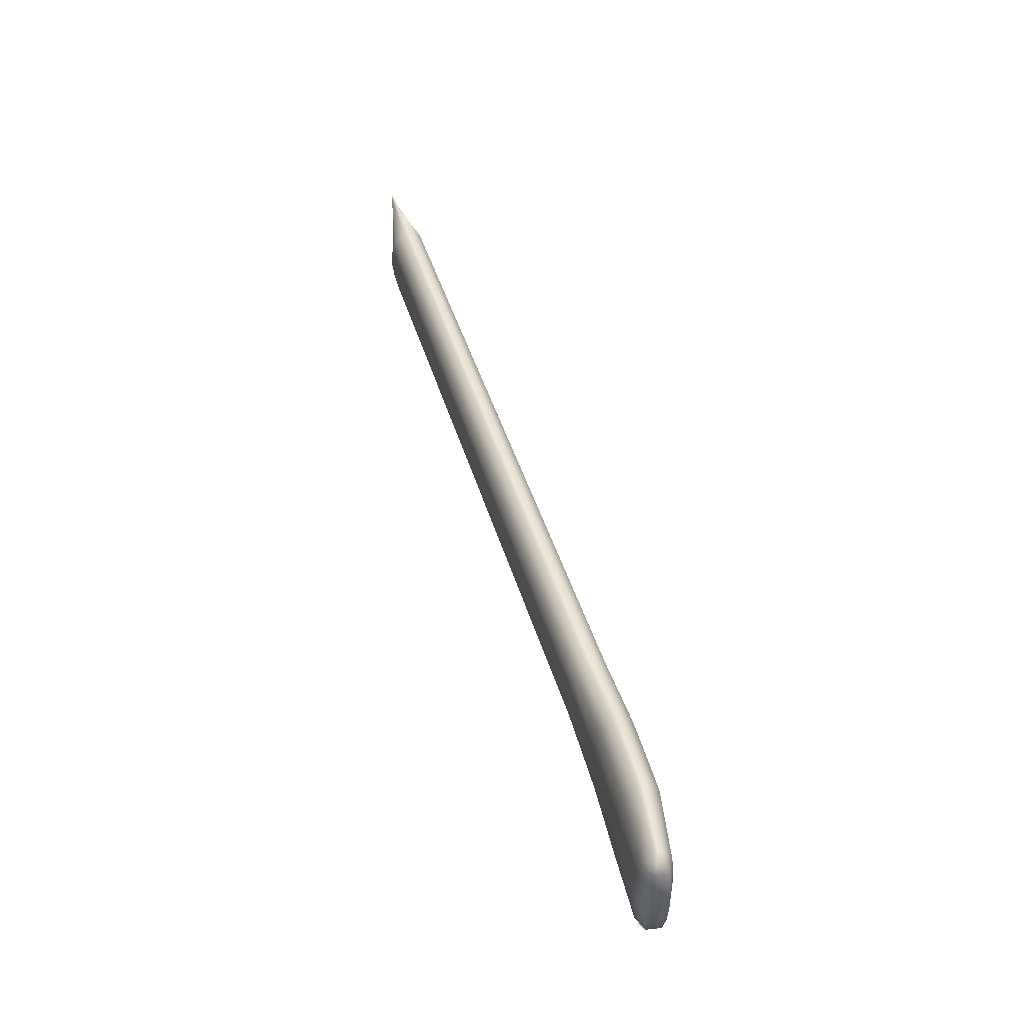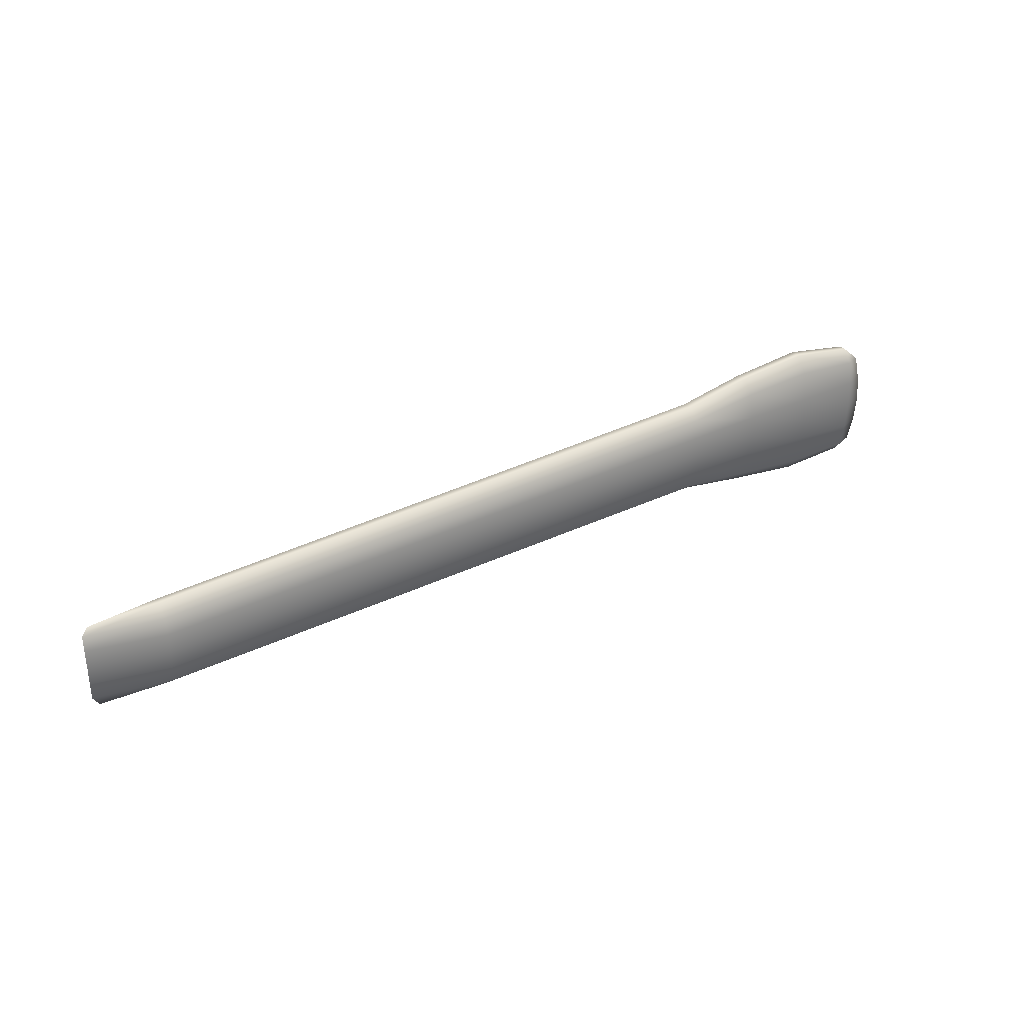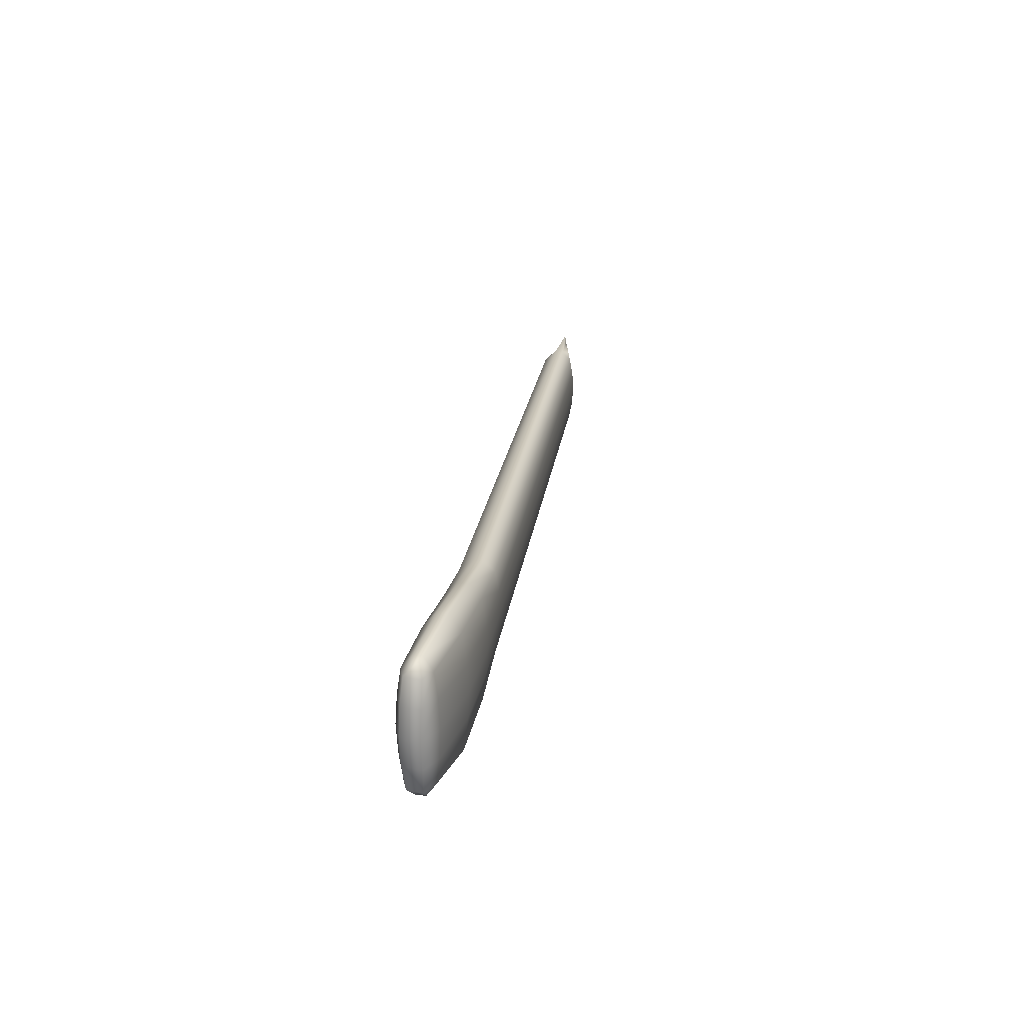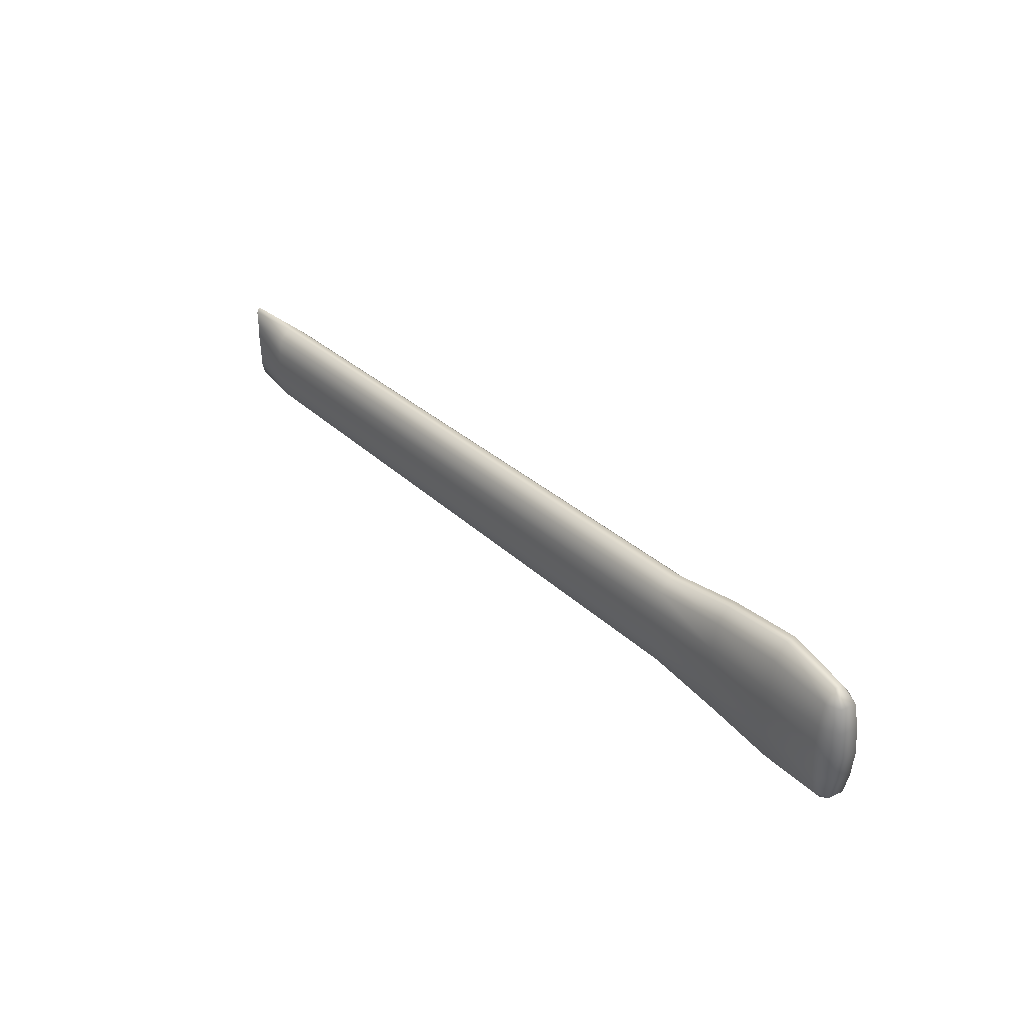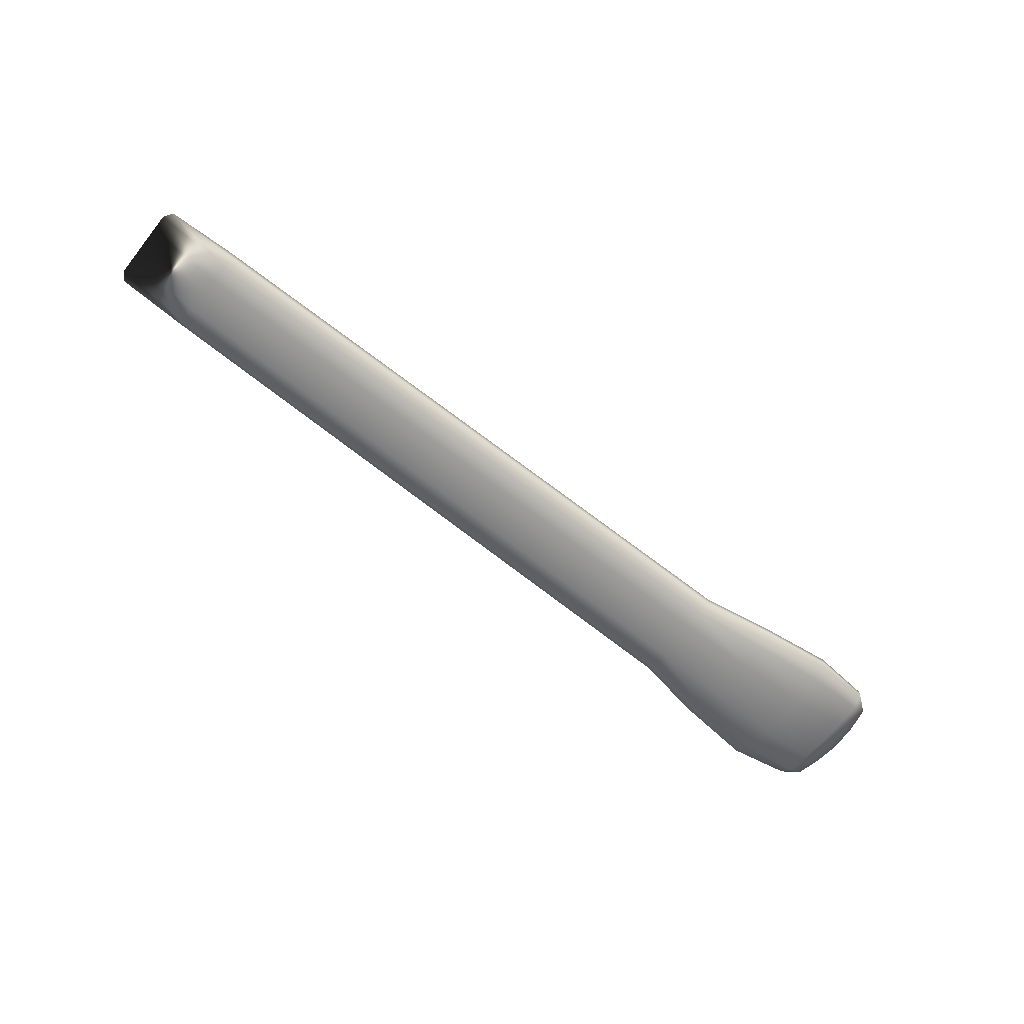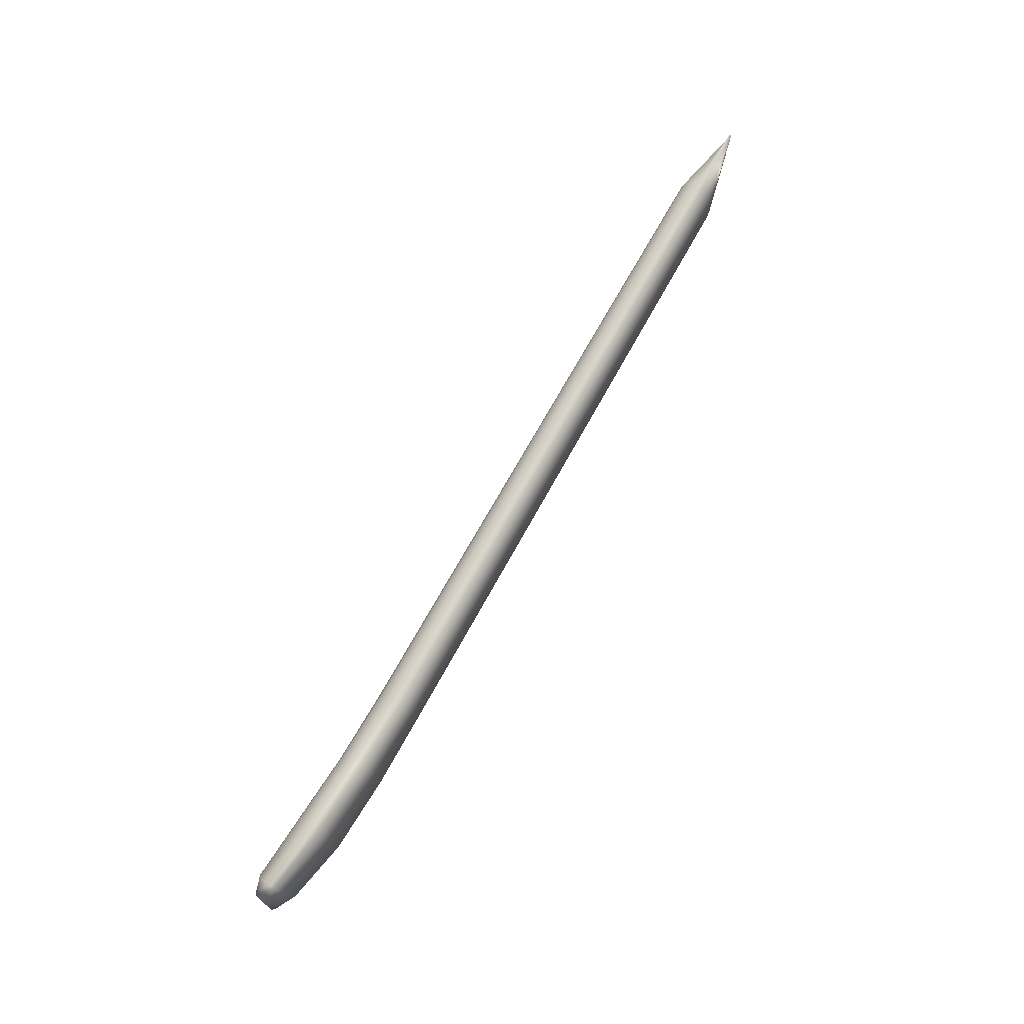
<metadata>
{"format":"obj","ext":"obj","renderer":"f3d","projection":"perspective","resolution":1024,"background":"white","views":[{"elev":51.4,"azim":74.1,"up":"+Y"},{"elev":33.1,"azim":-32.2,"up":"+Y"},{"elev":23.4,"azim":100.2,"up":"+Y"},{"elev":35.9,"azim":51.4,"up":"+Y"},{"elev":-63.5,"azim":-38.4,"up":"+Z"},{"elev":77.5,"azim":121.8,"up":"+Y"}]}
</metadata>
<code>
g default
v 1.718 0.08075 -0.2118
v 1.718 0.1578 -0.2022
v 1.719 -0.005838 -0.2151
v 1.718 -0.09242 -0.2118
v 1.718 -0.1694 -0.2022
v 1.715 -0.2085 -0.1745
v 1.715 0.1968 -0.1745
v 1.715 0.1968 -0.1475
v 1.713 0.1578 -0.1152
v 1.712 0.08075 -0.1036
v 1.711 -0.005838 -0.09761
v 1.712 -0.09242 -0.1036
v 1.713 -0.1694 -0.1152
v 1.715 -0.2085 -0.1475
v 1.764 0.1578 -0.1796
v 1.779 0.08075 -0.1826
v 1.787 -0.005838 -0.182
v 1.779 -0.09242 -0.1826
v 1.764 -0.1694 -0.1796
v 1.757 0.1578 -0.1319
v 1.77 0.08075 -0.1249
v 1.778 -0.005838 -0.1231
v 1.77 -0.09242 -0.1249
v 1.757 -0.1694 -0.1319
v 1.044 0.0621 -0.2405
v 1.044 -0.005838 -0.2443
v 1.044 -0.07378 -0.2405
v 1.045 -0.1342 -0.2293
v 1.047 -0.1648 -0.1968
v 1.051 -0.1656 -0.1655
v 1.053 -0.1339 -0.1273
v 1.053 -0.07351 -0.1144
v 1.054 -0.005838 -0.1073
v 1.053 0.06184 -0.1144
v 1.053 0.1222 -0.1273
v 1.051 0.154 -0.1655
v 1.047 0.1532 -0.1968
v 1.045 0.1225 -0.2293
v 1.28 -0.005838 -0.2528
v 1.28 -0.07738 -0.2488
v 1.28 -0.1621 -0.237
v 1.28 -0.205 -0.2032
v 1.283 -0.2056 -0.1706
v 1.284 -0.1618 -0.1311
v 1.284 -0.07717 -0.1175
v 1.284 -0.005838 -0.1102
v 1.284 0.0655 -0.1175
v 1.284 0.1501 -0.1311
v 1.283 0.1939 -0.1706
v 1.28 0.1933 -0.2032
v 1.28 0.1504 -0.237
v 1.28 0.06571 -0.2488
v 1.512 -0.08399 -0.1101
v 1.512 -0.005838 -0.1026
v 1.512 0.07232 -0.1101
v 1.514 0.1703 -0.1243
v 1.517 0.2205 -0.1647
v 1.516 0.2201 -0.1983
v 1.519 0.1704 -0.2328
v 1.52 0.07245 -0.2448
v 1.52 -0.005838 -0.2489
v 1.52 -0.08412 -0.2448
v 1.519 -0.1821 -0.2328
v 1.516 -0.2318 -0.1983
v 1.517 -0.2322 -0.1647
v 1.514 -0.1819 -0.1243
v -0.9008 0.1057 -0.06119
v -0.9008 0.137 -0.09674
v -0.9008 0.05285 -0.05146
v -0.9008 -0.005838 -0.0451
v -0.9008 -0.06452 -0.05146
v -0.9008 -0.1174 -0.06119
v -0.9008 -0.1487 -0.09674
v -0.9008 0.134 -0.1253
v -0.9008 0.107 -0.1543
v -0.9008 0.0539 -0.1643
v -0.9008 -0.005838 -0.1677
v -0.9008 -0.06558 -0.1643
v -0.9008 -0.1187 -0.1543
v -0.9008 -0.1457 -0.1253
v -1.114 0.1335 -0.1034
v -1.132 0.1046 -0.1043
v -1.132 0.05244 -0.1046
v -1.132 -0.005838 -0.1031
v -1.132 -0.06411 -0.1046
v -1.132 -0.1163 -0.1043
v -1.114 -0.1452 -0.1034
g FoodMediumLUpperLeg
f 82 67 68 81
f 83 69 67 82
f 84 70 69 83
f 85 71 70 84
f 86 72 71 85
f 87 73 72 86
f 82 81 74 75
f 83 82 75 76
f 84 83 76 77
f 85 84 77 78
f 86 85 78 79
f 87 86 79 80
f 81 68 74
f 7 15 2
f 2 15 16 1
f 1 16 17 3
f 3 17 18 4
f 4 18 19 5
f 5 19 6
f 29 30 73 80
f 7 8 20 15
f 16 15 20 21
f 17 16 21 22
f 18 17 22 23
f 19 18 23 24
f 6 19 24 14
f 20 8 9
f 21 20 9 10
f 22 21 10 11
f 23 22 11 12
f 24 23 12 13
f 14 24 13
f 26 25 52 39
f 27 26 39 40
f 28 27 40 41
f 29 28 41 42
f 42 43 30 29
f 31 30 43 44
f 32 31 44 45
f 33 32 45 46
f 34 33 46 47
f 35 34 47 48
f 36 35 48 49
f 37 36 49 50
f 38 37 50 51
f 25 38 51 52
f 40 39 61 62
f 41 40 62 63
f 42 41 63 64
f 64 65 43 42
f 44 43 65 66
f 45 44 66 53
f 46 45 53 54
f 47 46 54 55
f 48 47 55 56
f 49 48 56 57
f 50 49 57 58
f 51 50 58 59
f 52 51 59 60
f 39 52 60 61
f 54 53 12 11
f 55 54 11 10
f 56 55 10 9
f 57 56 9 8
f 58 57 8 7
f 59 58 7 2
f 60 59 2 1
f 61 60 1 3
f 62 61 3 4
f 63 62 4 5
f 64 63 5 6
f 6 14 65 64
f 66 65 14 13
f 53 66 13 12
f 68 67 35 36
f 67 69 34 35
f 69 70 33 34
f 70 71 32 33
f 71 72 31 32
f 72 73 30 31
f 75 74 37 38
f 76 75 38 25
f 77 76 25 26
f 78 77 26 27
f 79 78 27 28
f 80 79 28 29
f 74 68 36 37
f 80 73 87

</code>
